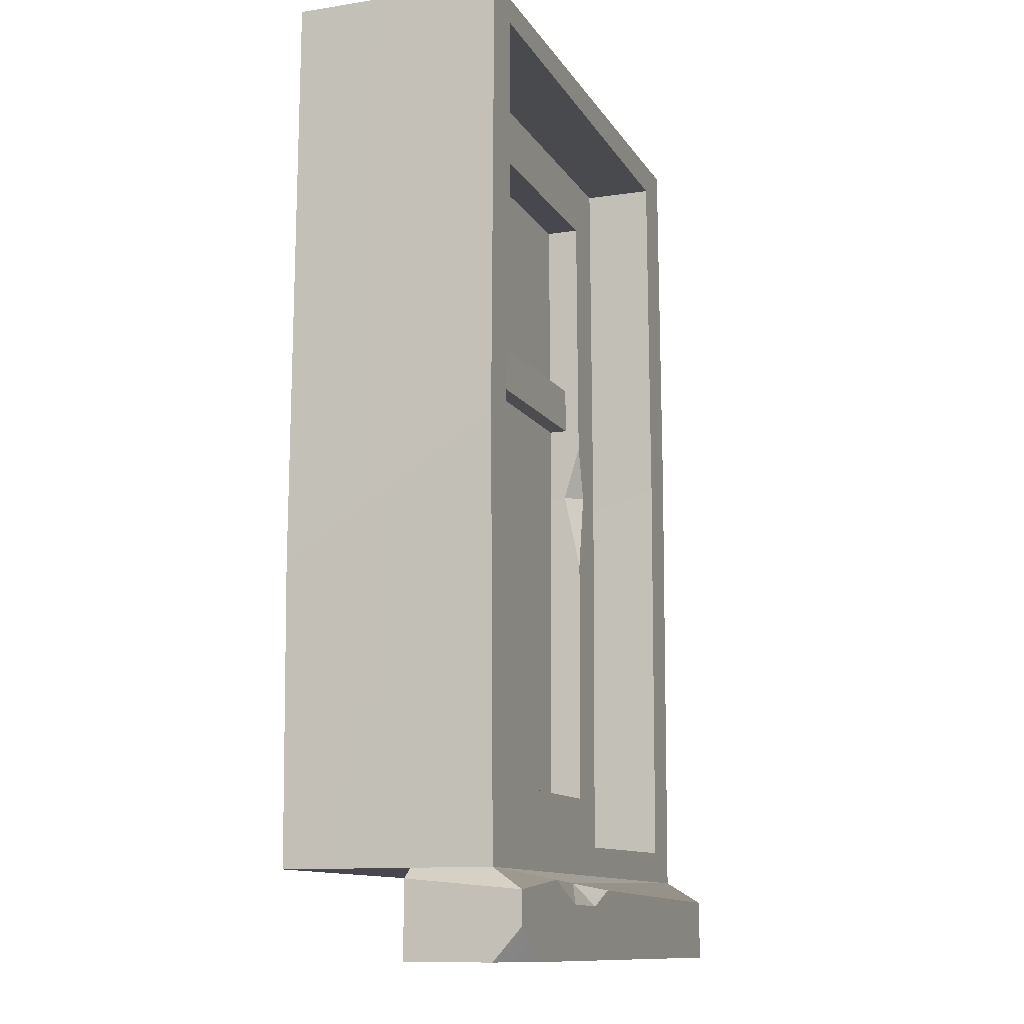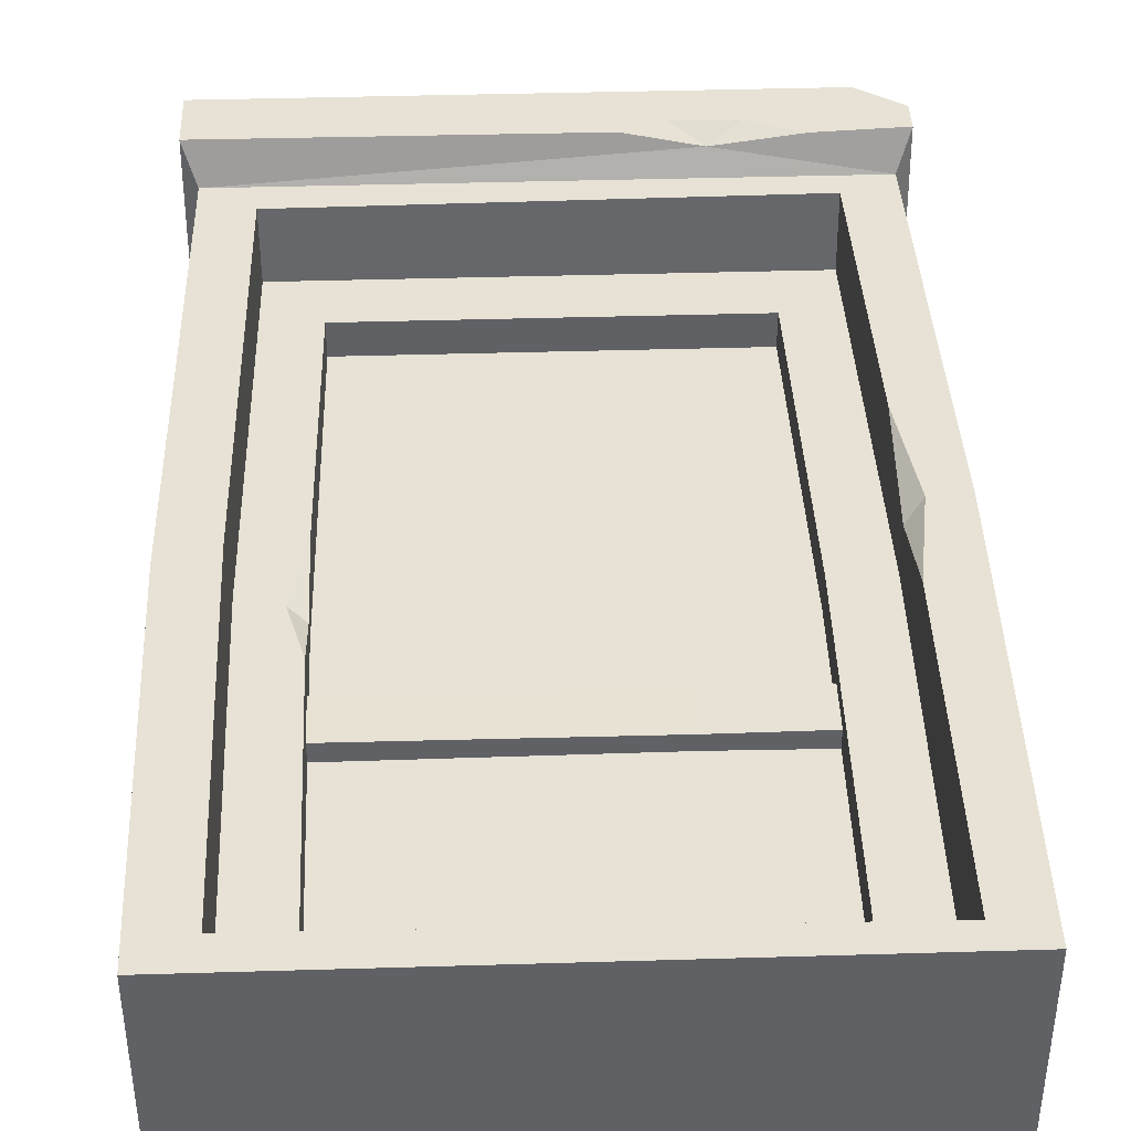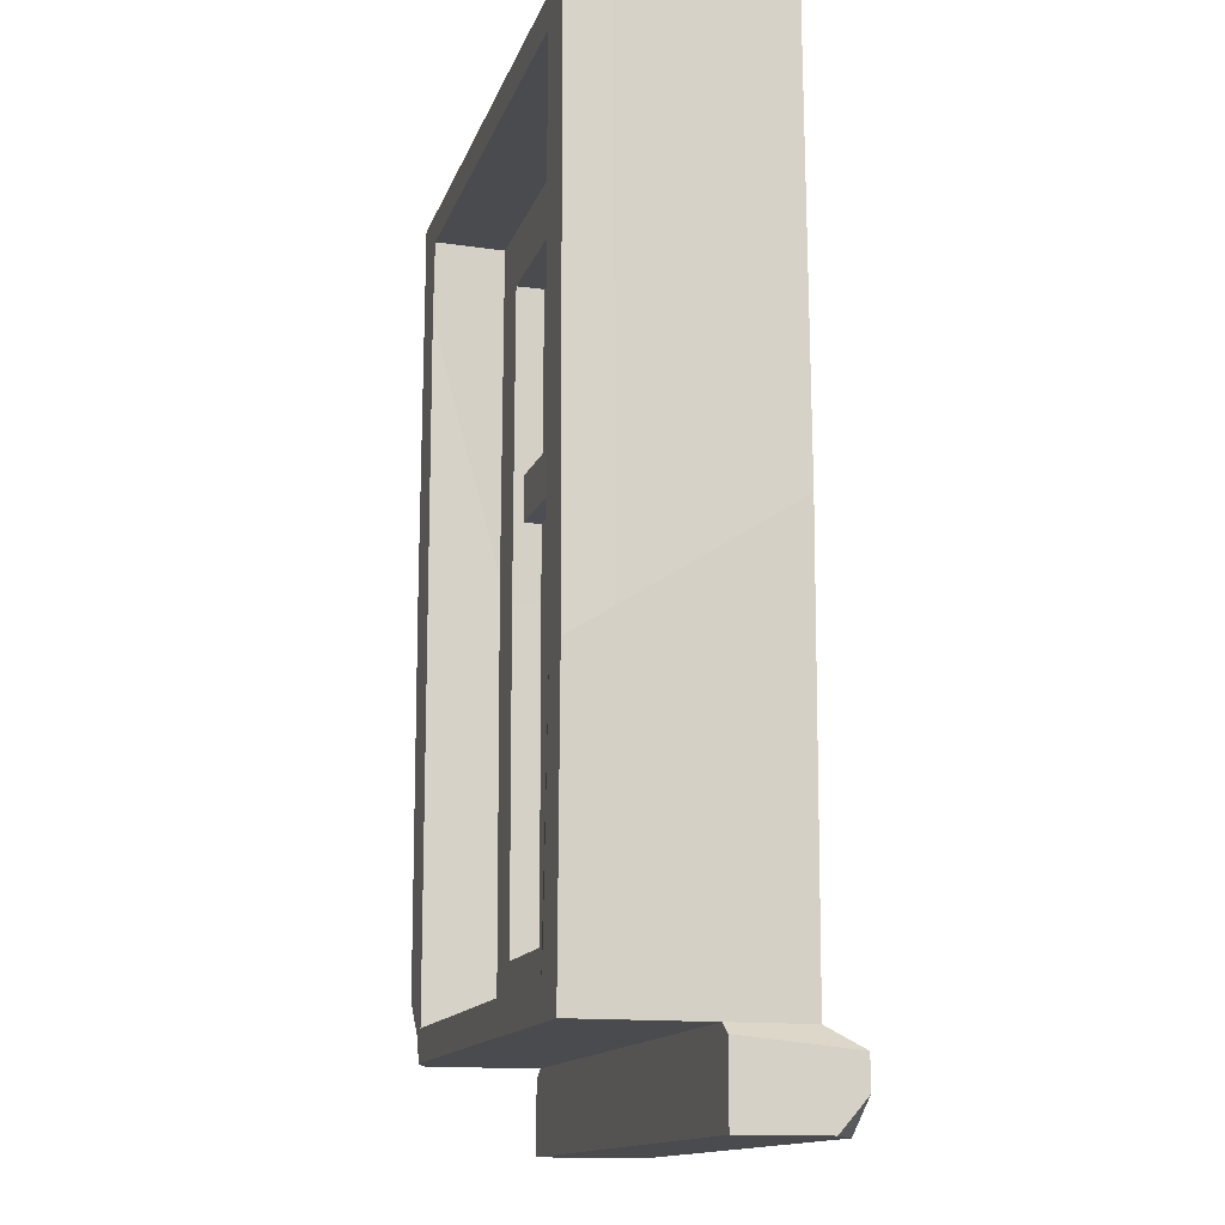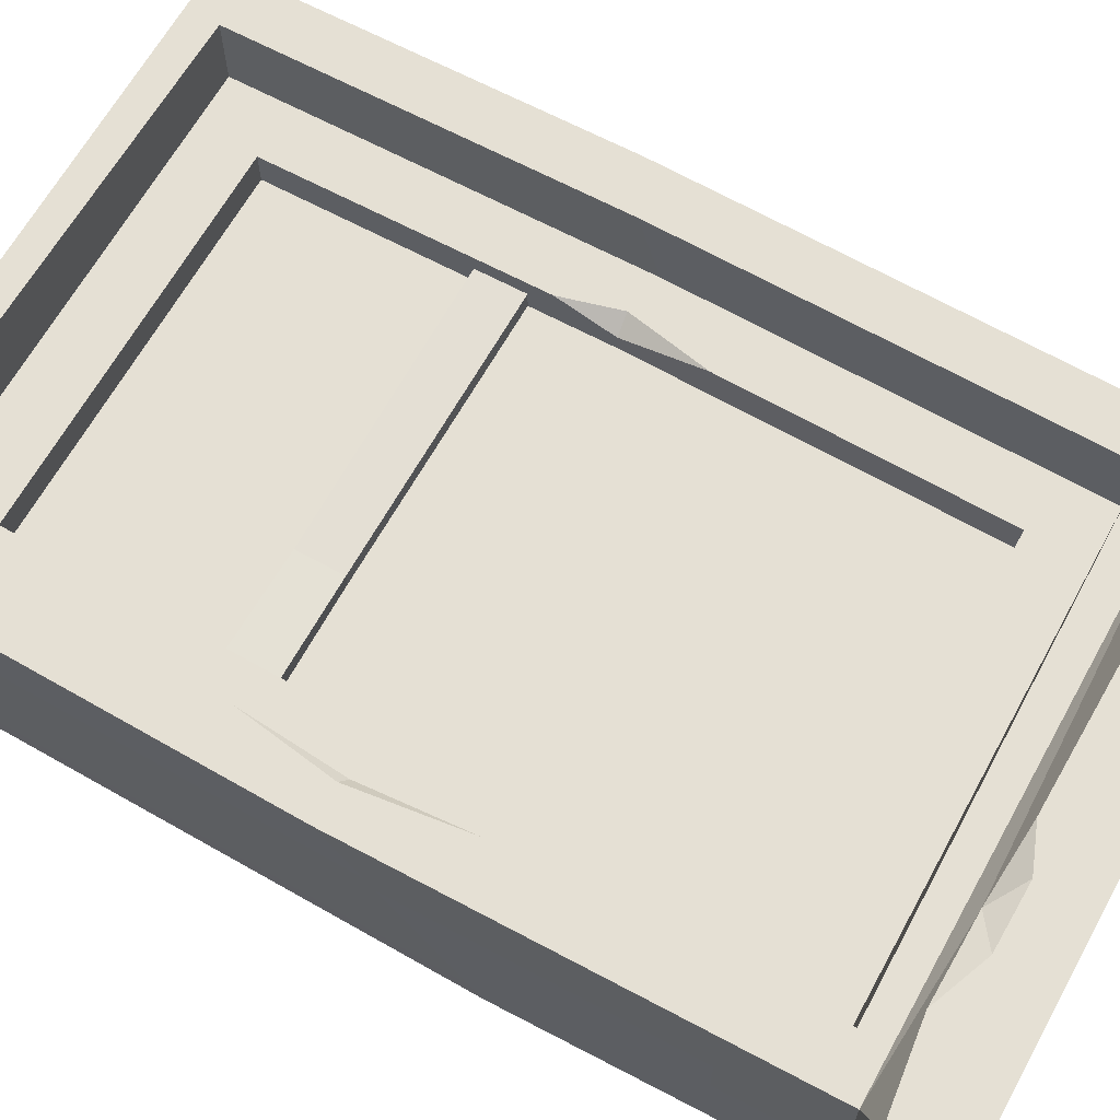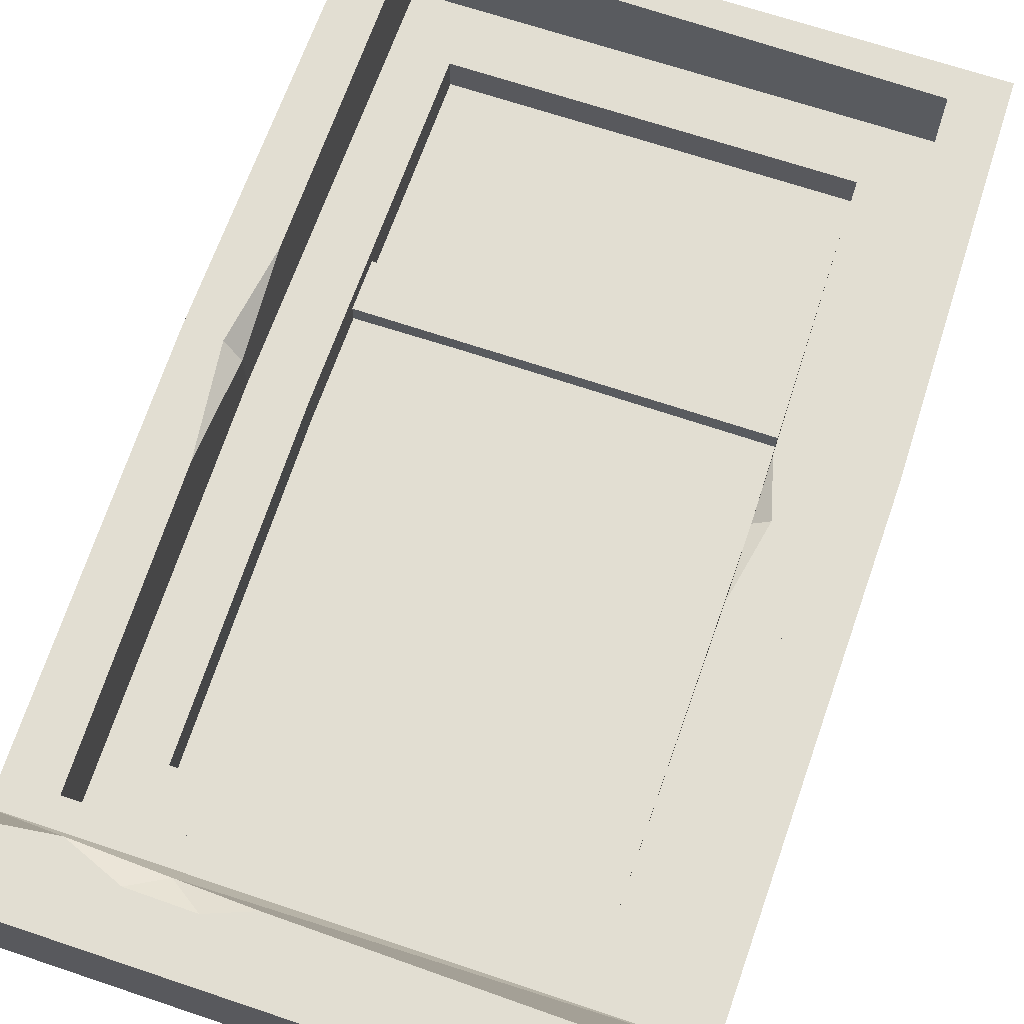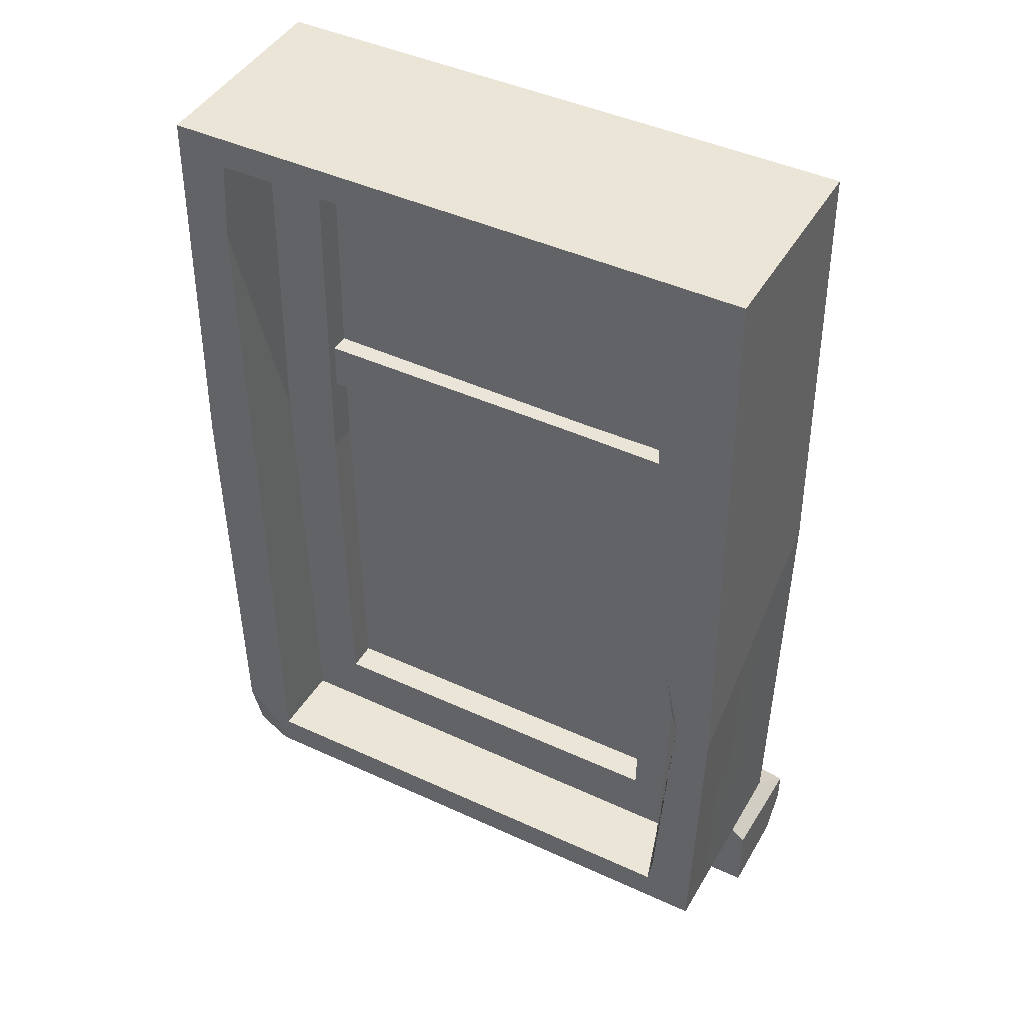
<metadata>
{"format":"obj","ext":"obj","renderer":"f3d","projection":"perspective","resolution":1024,"background":"white","views":[{"elev":-11.8,"azim":-70.0,"up":"+Y"},{"elev":40.5,"azim":177.9,"up":"+Z"},{"elev":-14.1,"azim":-105.4,"up":"+Y"},{"elev":65.6,"azim":-60.9,"up":"+Z"},{"elev":67.9,"azim":18.6,"up":"+Z"},{"elev":44.0,"azim":-151.6,"up":"+Y"}]}
</metadata>
<code>
v 183.1 230.9 28.51
v 66.86 230.9 28.51
v 184.5 153.8 28.51
v 65.53 142.5 28.51
v 183.1 57.35 12.35
v 183.1 57.35 28.51
v 66.86 57.35 28.51
v 66.86 57.35 12.35
v 186.1 40.43 12.35
v 63.94 40.43 12.35
v 186.1 40.43 35.17
v 186.1 52.87 35.17
v 186.1 55.36 12.35
v 63.94 53.21 35.17
v 63.94 55.36 12.35
v 174.3 149.4 28.51
v 75.66 142.5 23
v 76.15 225.7 28.51
v 173.2 224.3 28.51
v 173.2 63.9 28.51
v 76.76 62.65 28.51
v 174.3 145 13.93
v 75.66 142.5 13.93
v 76.76 224.3 13.93
v 173.2 224.3 13.93
v 173.2 63.9 13.93
v 76.76 63.9 13.93
v 163.3 146.6 10.4
v 86.7 142.5 13.93
v 87.56 212.3 13.93
v 162.4 212.3 13.93
v 162.4 75.95 13.93
v 87.56 75.95 13.93
v 86.7 142.5 1.13
v 87.56 212.3 1.13
v 87.56 75.95 1.13
v 163.3 146.4 1.13
v 162.4 212.3 1.13
v 162.4 75.95 1.13
v 75.66 115.7 1.13
v 76.76 224.3 1.13
v 76.76 63.9 1.13
v 174.3 153.8 1.13
v 173.2 224.3 1.13
v 172.7 64.41 1.127
v 75.66 117.5 -9.839
v 76.76 224.3 -13.63
v 76.76 63.9 -13.63
v 174.3 208.3 -13.63
v 173.4 224.7 -13.59
v 173.2 63.9 -13.63
v 65.53 115.8 -13.63
v 66.86 230.9 -13.63
v 66.86 57.35 -13.63
v 184.5 153.8 -13.63
v 183.1 230.9 -13.63
v 175.9 62.13 -13.63
v 72.88 142.5 28.51
v 75.66 161.5 28.51
v 75.66 120.8 28.51
v 163.3 158.2 13.93
v 166.5 146.6 13.93
v 163.3 130.2 13.93
v 113.3 54.09 35.76
v 81.49 55.36 35.76
v 98.63 55.12 33.29
v 92.54 51.01 35.76
v 104.9 50.81 35.76
v 63.94 46.72 35.17
v 72.72 40.43 35.17
v 63.94 40.43 29.61
v 75.93 133 -13.63
v 72.82 117.5 -13.63
v 75.83 69.39 -13.63
v 174.7 57.35 -13.63
v 183.1 57.35 -10.77
v 183.2 69.62 -13.63
v 81.75 172.5 10.83
v 81.75 162.7 10.83
v 166.7 172.5 10.83
v 166.7 162.7 10.83
v 166.7 172.5 3.195
v 166.7 162.7 3.195
v 81.75 172.5 3.194
v 81.75 162.7 3.194
v 107.2 172.2 10.27
v 107.2 162.9 10.27
v 107.2 162.9 3.76
v 107.2 172.2 3.76
f 55 3 6 5 76 77
f 9 13 12 11
f 70 69 71
f 13 9 10 15
f 6 12 13 5
f 7 66 6
f 8 15 14 7
f 5 13 15 8
f 11 70 10 9
f 58 17 59
f 2 18 19 1
f 1 19 16 3
f 6 20 21 7
f 60 17 58
f 3 16 20 6
f 18 24 25 19
f 19 25 22 16
f 20 26 27 21
f 16 22 26 20
f 23 29 30 24
f 31 25 24 30
f 61 28 62
f 26 32 33 27
f 27 33 29 23
f 62 28 63
f 29 34 35 30
f 31 30 35 38
f 33 36 34 29
f 32 39 36 33
f 34 40 41 35
f 35 41 44 38
f 36 42 40 34
f 38 44 43 37
f 37 43 45 39
f 39 45 42 36
f 47 50 44 41
f 44 50 49 43
f 43 49 51 45
f 48 42 45 51
f 46 73 72
f 53 56 50 47
f 73 46 74
f 50 56 55 49
f 53 52 4 2
f 56 53 2 1
f 52 54 8 7 4
f 55 56 1 3
f 76 57 77
f 75 57 76
f 5 8 54 75 76
f 4 58 59 18 2
f 17 23 24 18 59
f 21 27 23 17 60
f 7 21 60 58 4
f 31 38 37 28 61
f 25 31 61 62 22
f 22 62 63 32 26
f 28 37 39 32 63
f 64 66 68
f 66 65 67
f 66 67 68
f 11 12 64 68
f 69 14 15 10 71
f 67 65 14 69 70
f 11 68 67 70
f 66 64 12 6
f 7 14 65
f 40 46 72 47 41
f 73 52 53 47 72
f 48 54 52 73 74
f 42 48 74 46 40
f 49 55 77 57 51
f 75 54 48 51 57
f 10 70 71
f 86 87 81 80
f 82 83 88 89
f 87 88 83 81
f 89 86 80 82
f 78 79 87 86
f 79 85 88 87
f 89 88 85 84
f 84 78 86 89
f 7 65 66
v 168.5 167.3 6.989
v 168.5 216.5 6.989
v 79.42 167.3 6.989
v 79.42 216.5 6.989
v 168.5 70.94 6.989
v 79.42 70.94 6.989
v 79.42 167.3 6.989
f 90 91 93 92
f 94 90 96 95

</code>
